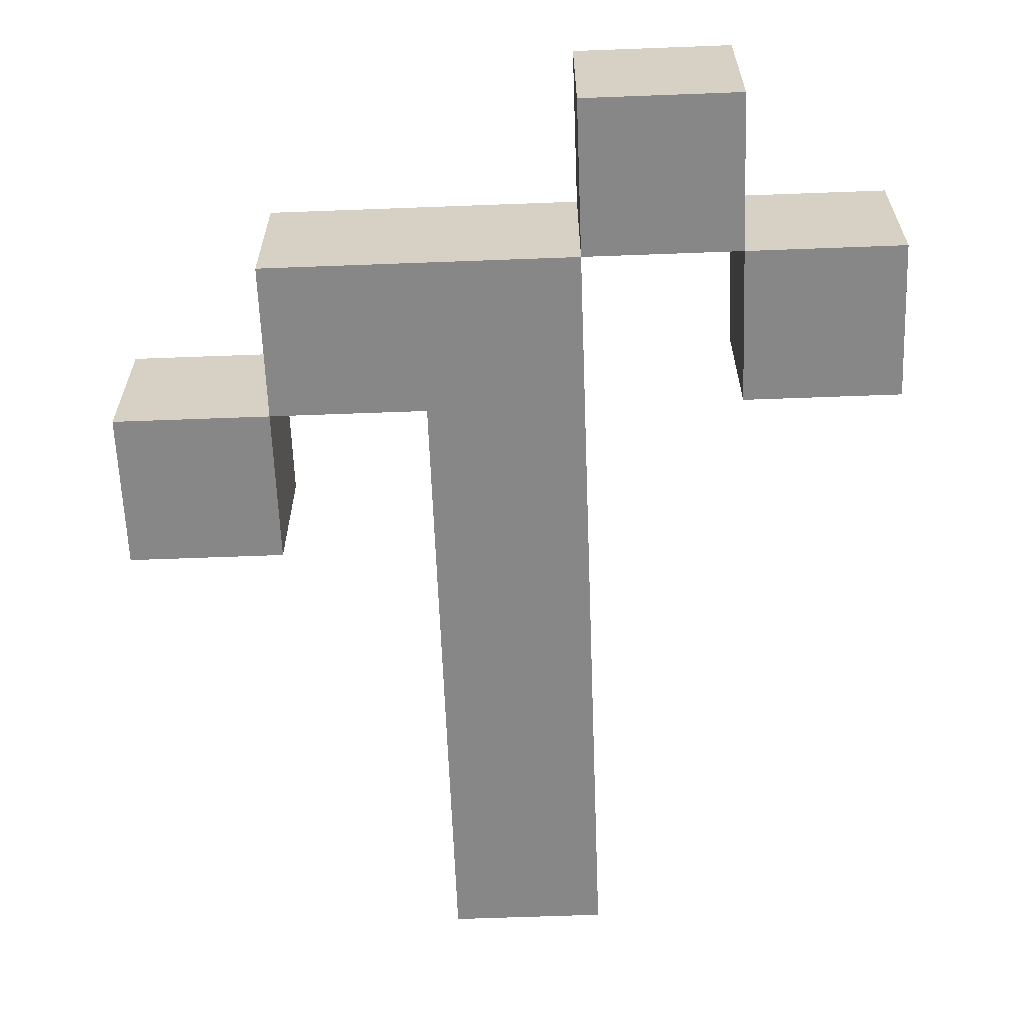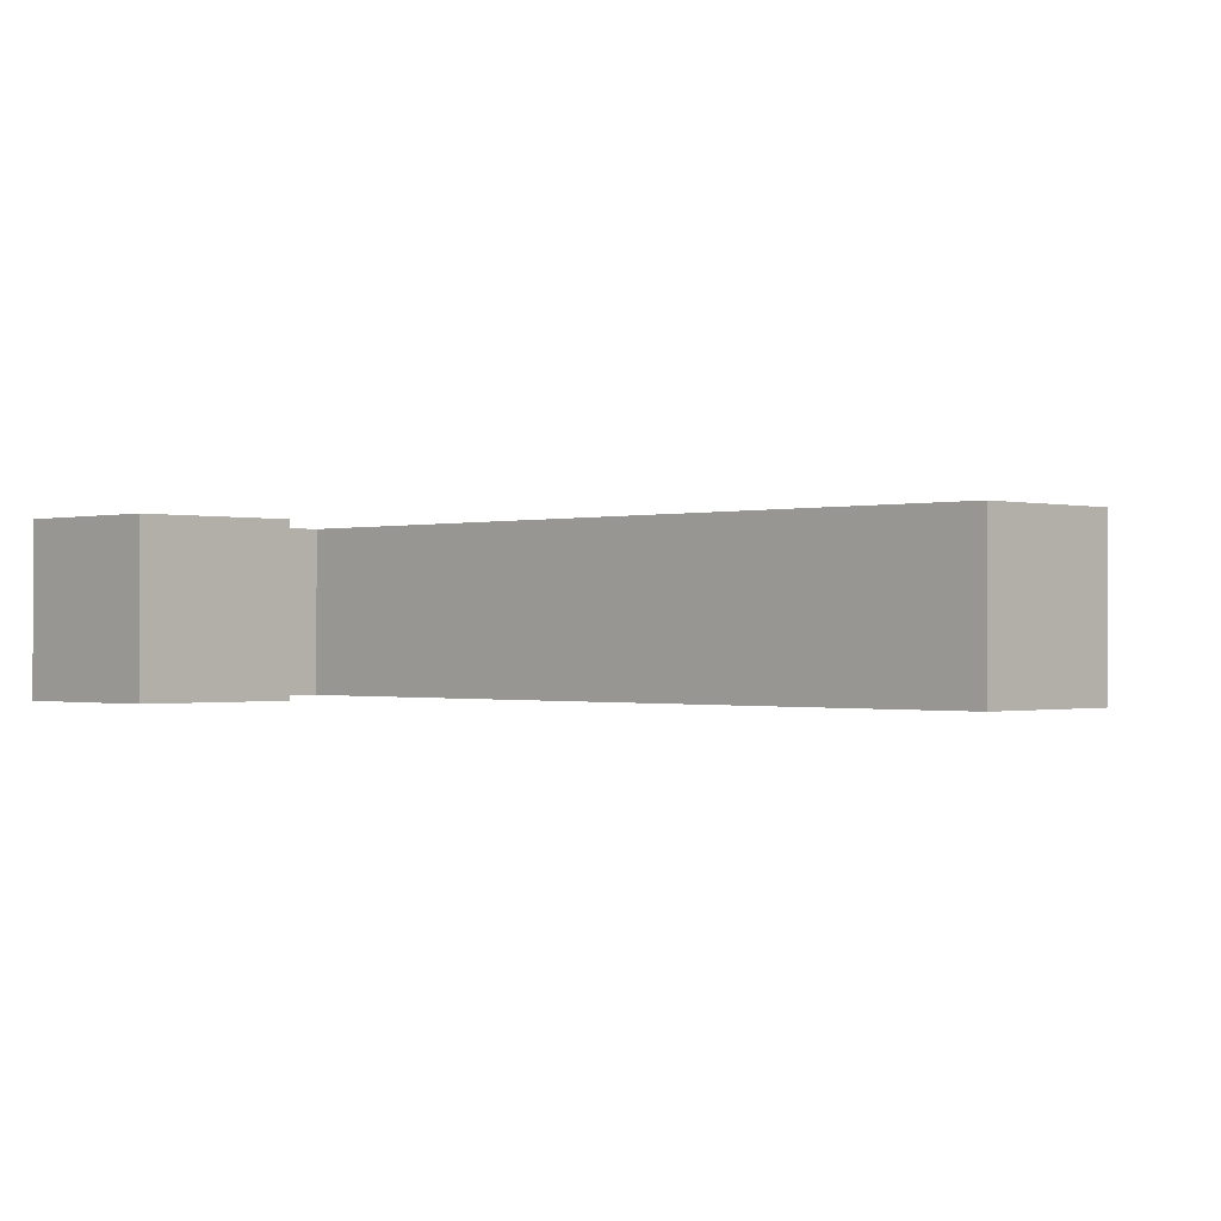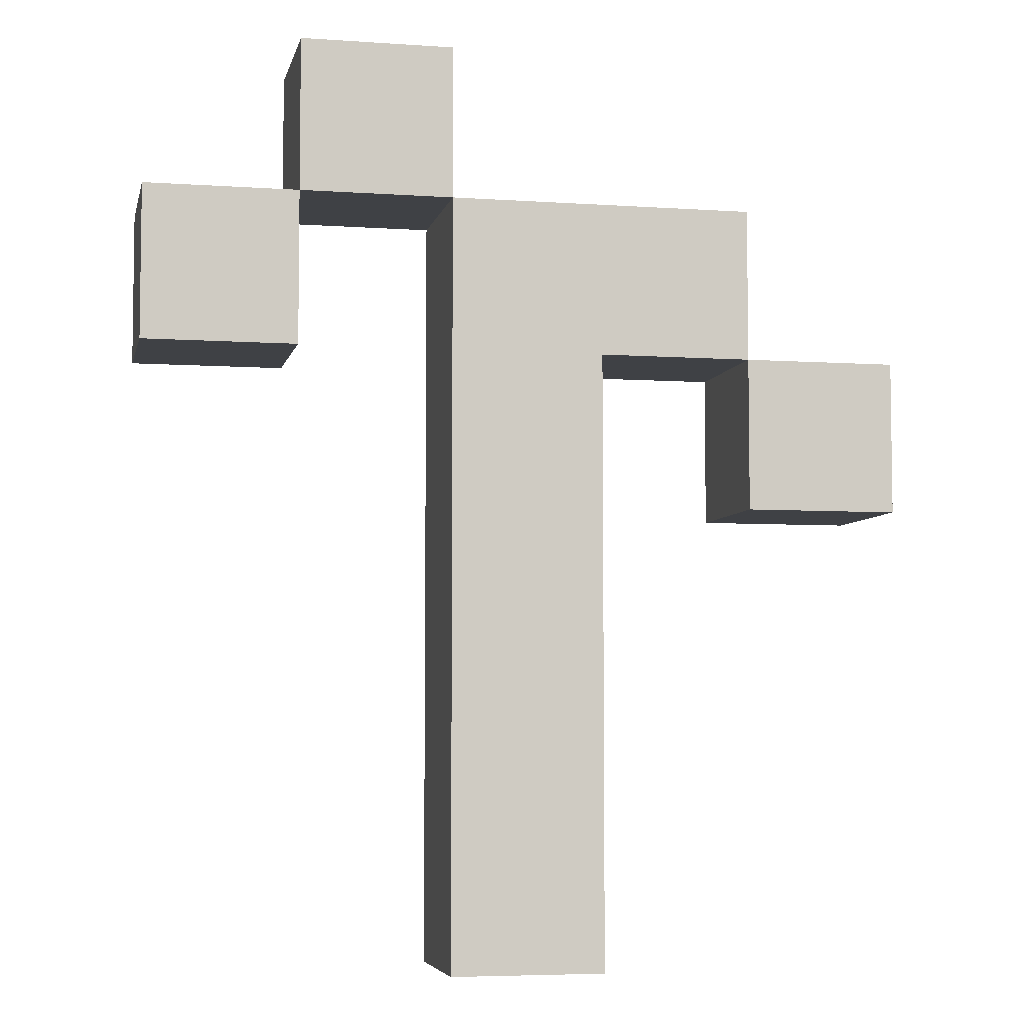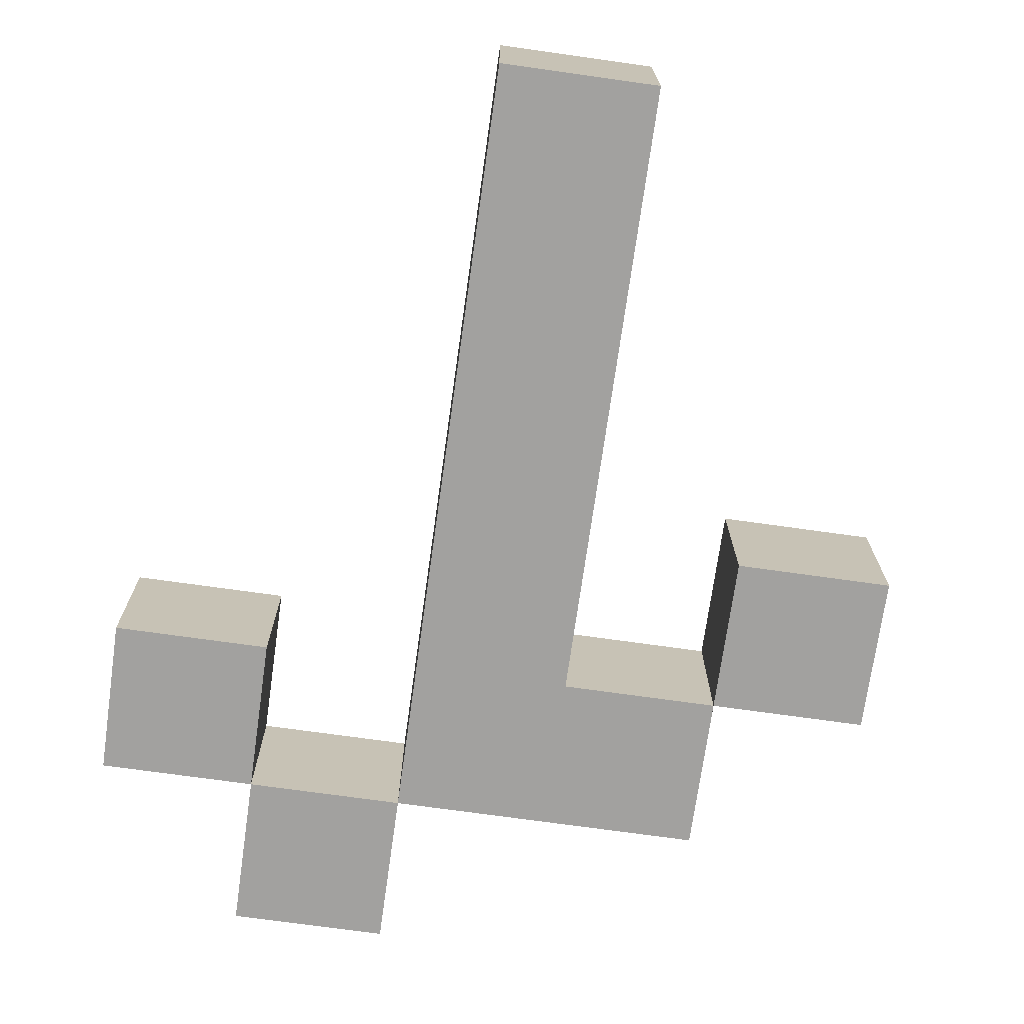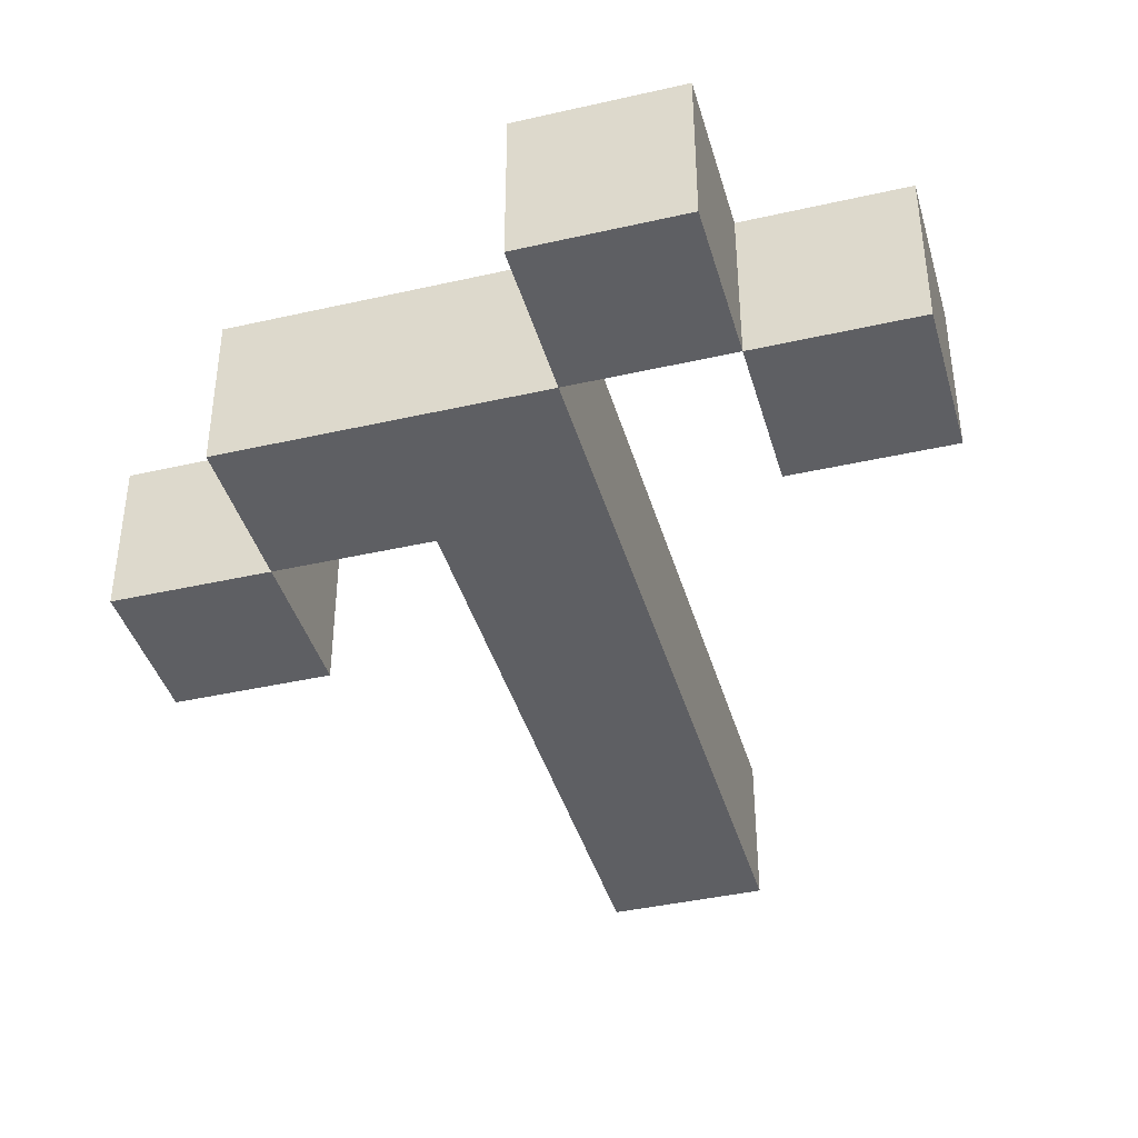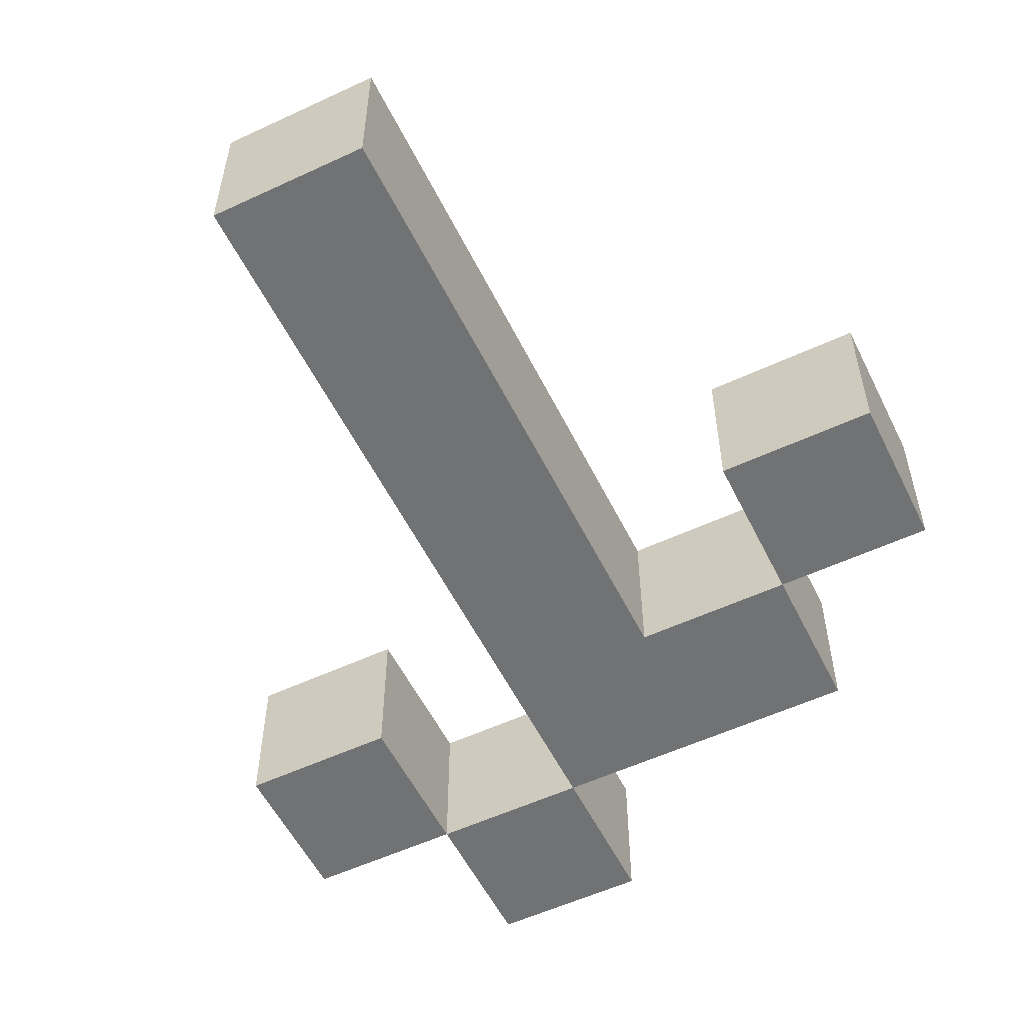
<metadata>
{"format":"obj","ext":"obj","renderer":"f3d","projection":"perspective","resolution":1024,"background":"white","views":[{"elev":-62.6,"azim":-177.8,"up":"+Z"},{"elev":-0.5,"azim":-45.3,"up":"+Z"},{"elev":-5.5,"azim":-12.0,"up":"+Y"},{"elev":-72.2,"azim":-8.0,"up":"+Z"},{"elev":-40.6,"azim":-164.4,"up":"+Z"},{"elev":-55.5,"azim":26.1,"up":"+Z"}]}
</metadata>
<code>
o
v -0.2 0.4 7.451e-09
v -0.2 0.4 -0.1
v -0.2 0.5 7.451e-09
v -0.2 0.5 -0.1
v -0.1 0.5 7.451e-09
v -0.1 0.5 -0.1
v -0.1 0.6 7.451e-09
v -0.1 0.6 -0.1
v 0 0 7.451e-09
v 0 0 -0.1
v 0 0.5 7.451e-09
v 0 0.5 -0.1
v 0.2 0.3 7.451e-09
v 0.2 0.3 -0.1
v 0.2 0.4 7.451e-09
v 0.2 0.4 -0.1
v -0.1 0.4 7.451e-09
v -0.1 0.4 -0.1
v -0.1 0.5 7.451e-09
v -0.1 0.5 -0.1
v 0 0.5 7.451e-09
v 0 0.5 -0.1
v 0 0.6 7.451e-09
v 0 0.6 -0.1
v 0.1 0 7.451e-09
v 0.1 0 -0.1
v 0.1 0.4 7.451e-09
v 0.1 0.4 -0.1
v 0.2 0.4 7.451e-09
v 0.2 0.4 -0.1
v 0.2 0.5 7.451e-09
v 0.2 0.5 -0.1
v 0.3 0.3 7.451e-09
v 0.3 0.3 -0.1
v 0.3 0.4 7.451e-09
v 0.3 0.4 -0.1
v -0.2 0.4 7.451e-09
v -0.2 0.5 7.451e-09
v -0.1 0.4 7.451e-09
v -0.1 0.5 7.451e-09
v -0.1 0.6 7.451e-09
v 0 0 7.451e-09
v 0 0.5 7.451e-09
v 0 0.6 7.451e-09
v 0.1 0 7.451e-09
v 0.1 0.4 7.451e-09
v 0.2 0.3 7.451e-09
v 0.2 0.4 7.451e-09
v 0.2 0.5 7.451e-09
v 0.3 0.3 7.451e-09
v 0.3 0.4 7.451e-09
v -0.2 0.4 -0.1
v -0.2 0.5 -0.1
v -0.1 0.4 -0.1
v -0.1 0.5 -0.1
v -0.1 0.6 -0.1
v 0 0 -0.1
v 0 0.5 -0.1
v 0 0.6 -0.1
v 0.1 0 -0.1
v 0.1 0.4 -0.1
v 0.2 0.3 -0.1
v 0.2 0.4 -0.1
v 0.2 0.5 -0.1
v 0.3 0.3 -0.1
v 0.3 0.4 -0.1
v 0 0 7.451e-09
v 0.1 0 7.451e-09
v 0 0 -0.1
v 0.1 0 -0.1
v 0.2 0.3 7.451e-09
v 0.3 0.3 7.451e-09
v 0.2 0.3 -0.1
v 0.3 0.3 -0.1
v -0.2 0.4 7.451e-09
v -0.1 0.4 7.451e-09
v 0.1 0.4 7.451e-09
v 0.2 0.4 7.451e-09
v -0.2 0.4 -0.1
v -0.1 0.4 -0.1
v 0.1 0.4 -0.1
v 0.2 0.4 -0.1
v -0.1 0.5 7.451e-09
v 0 0.5 7.451e-09
v -0.1 0.5 -0.1
v 0 0.5 -0.1
v 0.2 0.4 7.451e-09
v 0.3 0.4 7.451e-09
v 0.2 0.4 -0.1
v 0.3 0.4 -0.1
v -0.2 0.5 7.451e-09
v -0.1 0.5 7.451e-09
v 0 0.5 7.451e-09
v 0.2 0.5 7.451e-09
v -0.2 0.5 -0.1
v -0.1 0.5 -0.1
v 0 0.5 -0.1
v 0.2 0.5 -0.1
v -0.1 0.6 7.451e-09
v 0 0.6 7.451e-09
v -0.1 0.6 -0.1
v 0 0.6 -0.1
f 3 2 1
f 4 2 3
f 7 6 5
f 8 6 7
f 11 10 9
f 12 10 11
f 15 14 13
f 16 14 15
f 17 18 19
f 19 18 20
f 21 22 23
f 23 22 24
f 25 26 27
f 27 26 28
f 29 30 31
f 31 30 32
f 33 34 35
f 35 34 36
f 39 38 37
f 40 38 39
f 43 41 40
f 44 41 43
f 45 43 42
f 46 43 45
f 48 43 46
f 49 43 48
f 50 48 47
f 51 48 50
f 52 53 54
f 54 53 55
f 55 56 58
f 58 56 59
f 57 58 60
f 60 58 61
f 61 58 63
f 63 58 64
f 62 63 65
f 65 63 66
f 69 68 67
f 70 68 69
f 73 72 71
f 74 72 73
f 79 76 75
f 80 76 79
f 81 78 77
f 82 78 81
f 85 84 83
f 86 84 85
f 87 88 89
f 89 88 90
f 91 92 95
f 95 92 96
f 93 94 97
f 97 94 98
f 99 100 101
f 101 100 102

</code>
